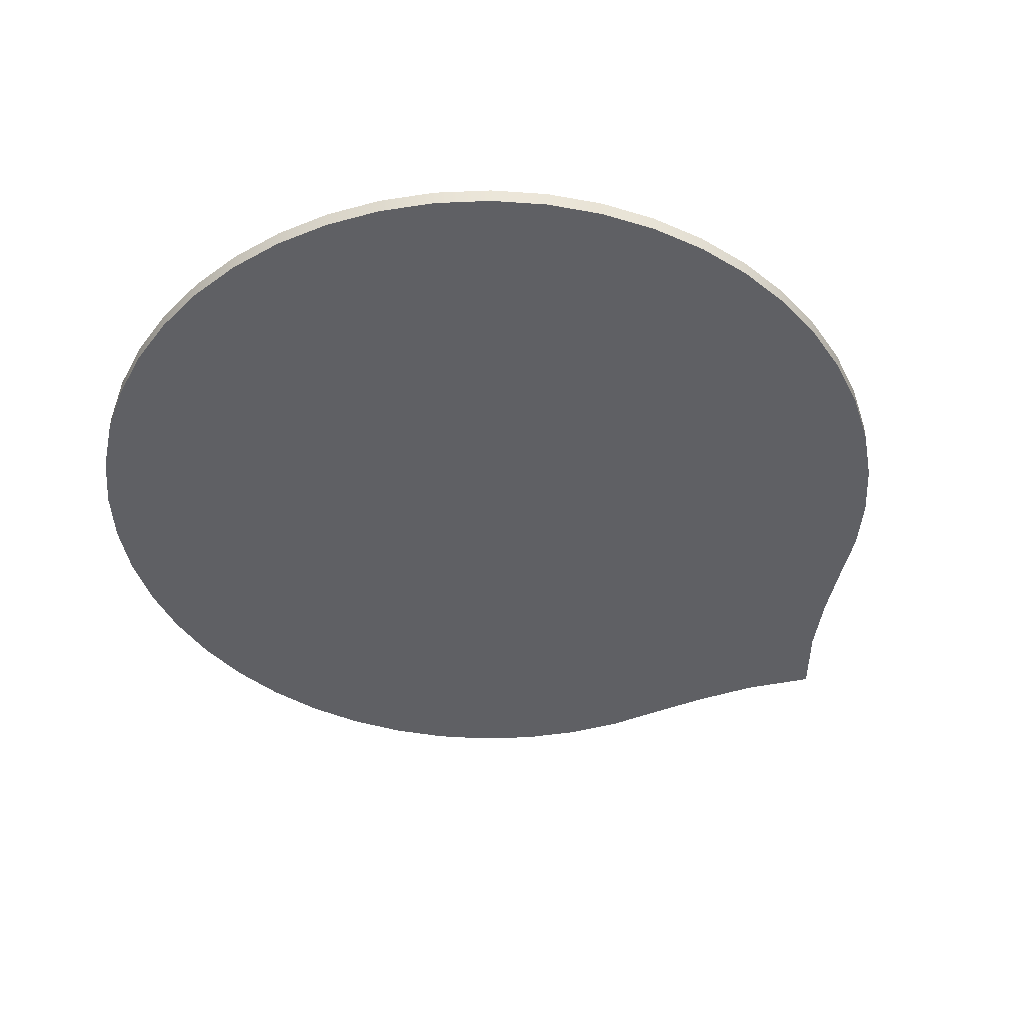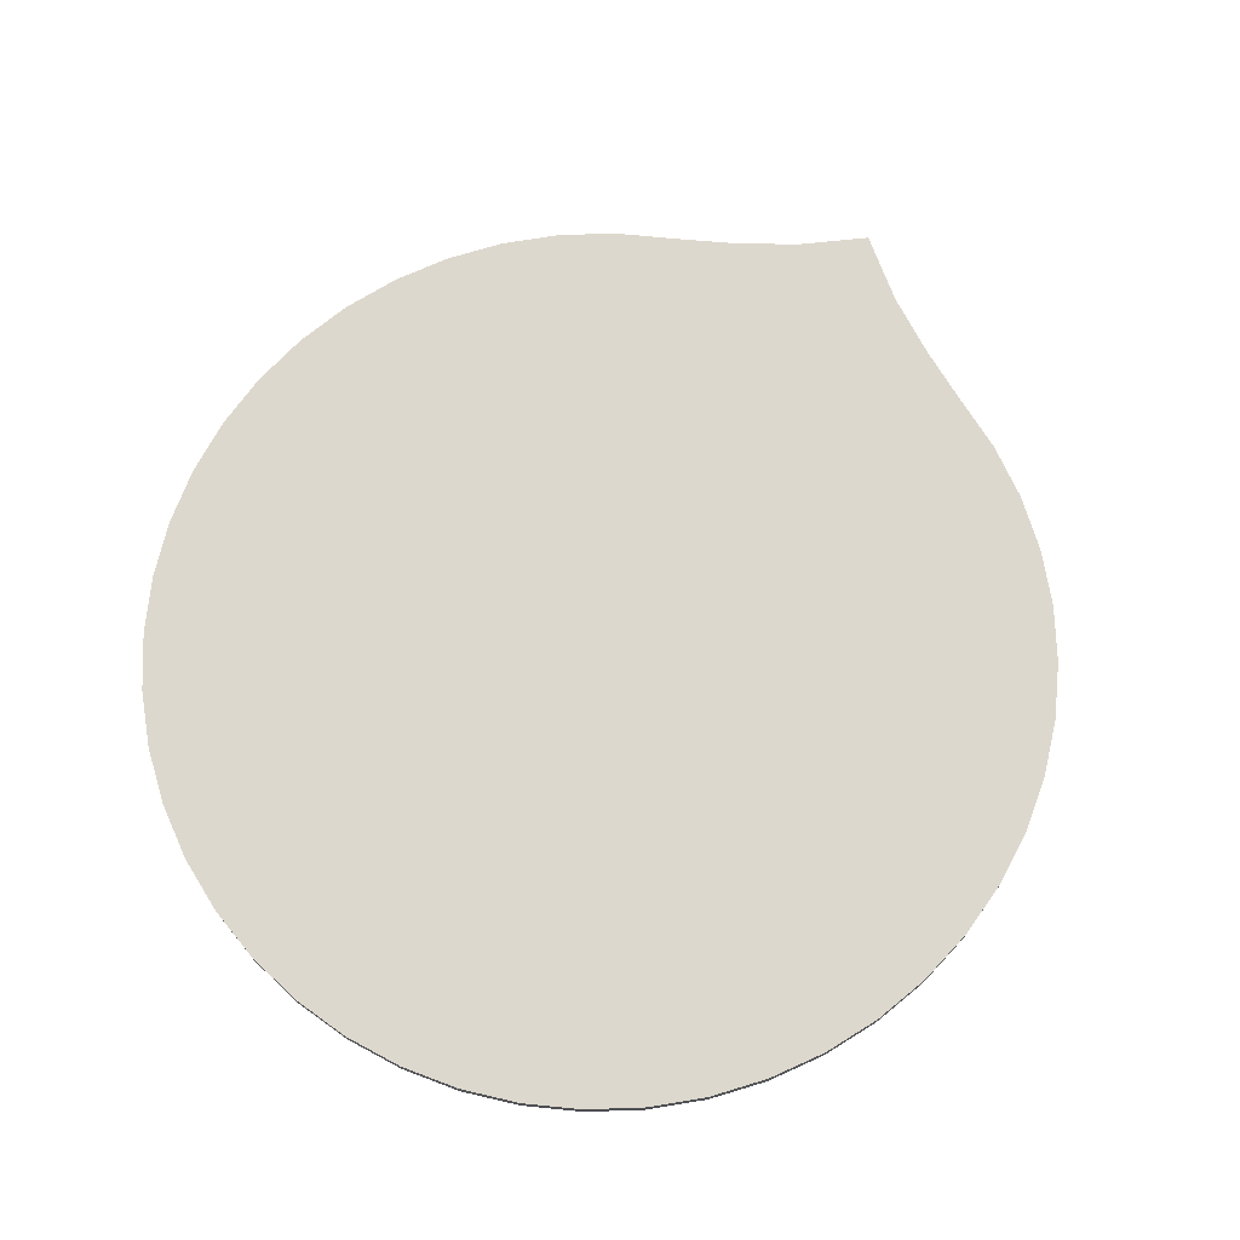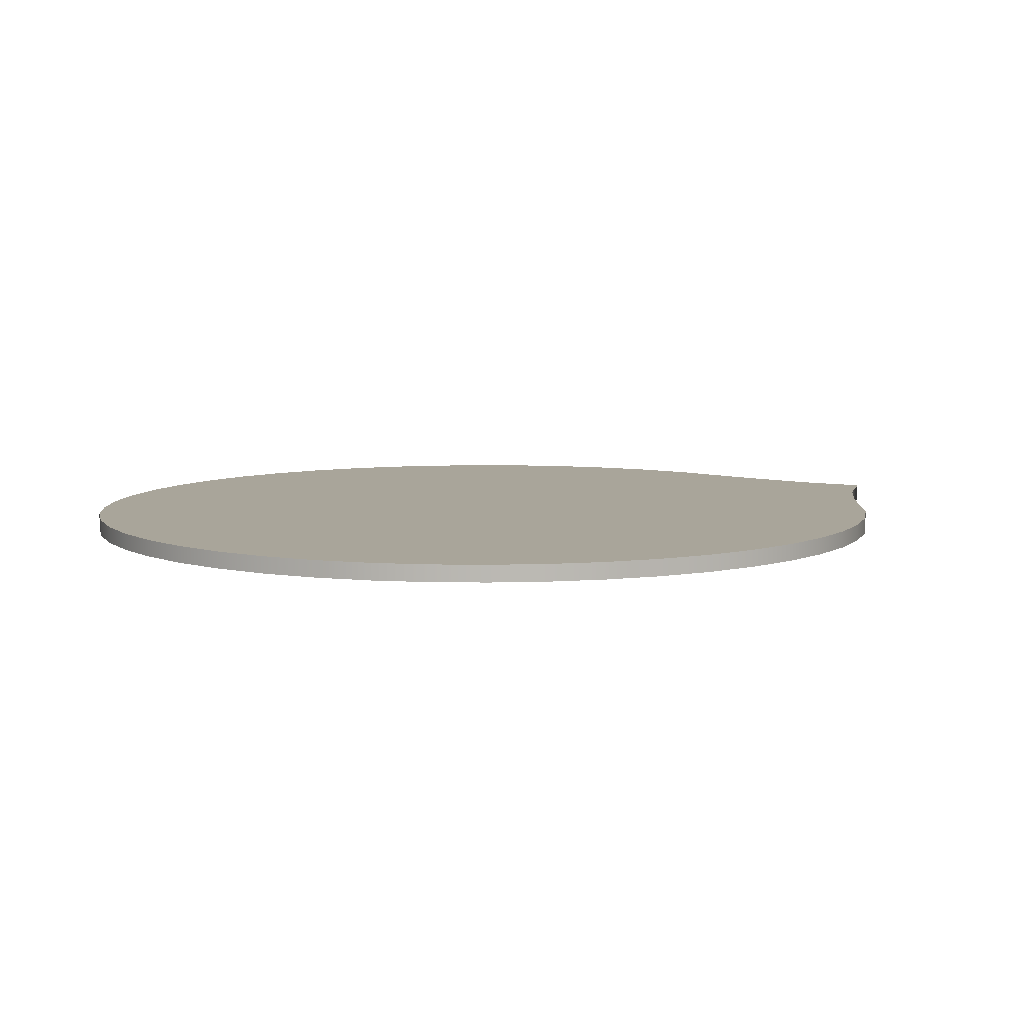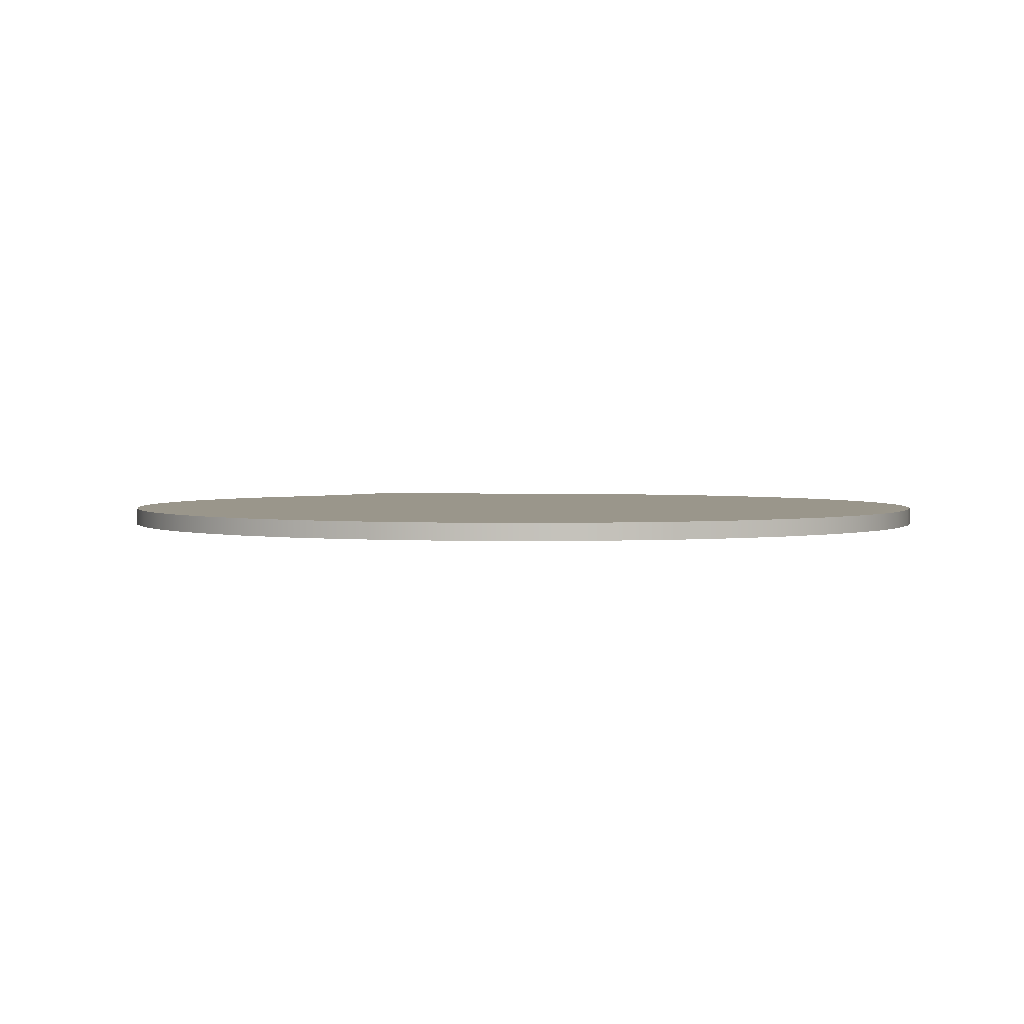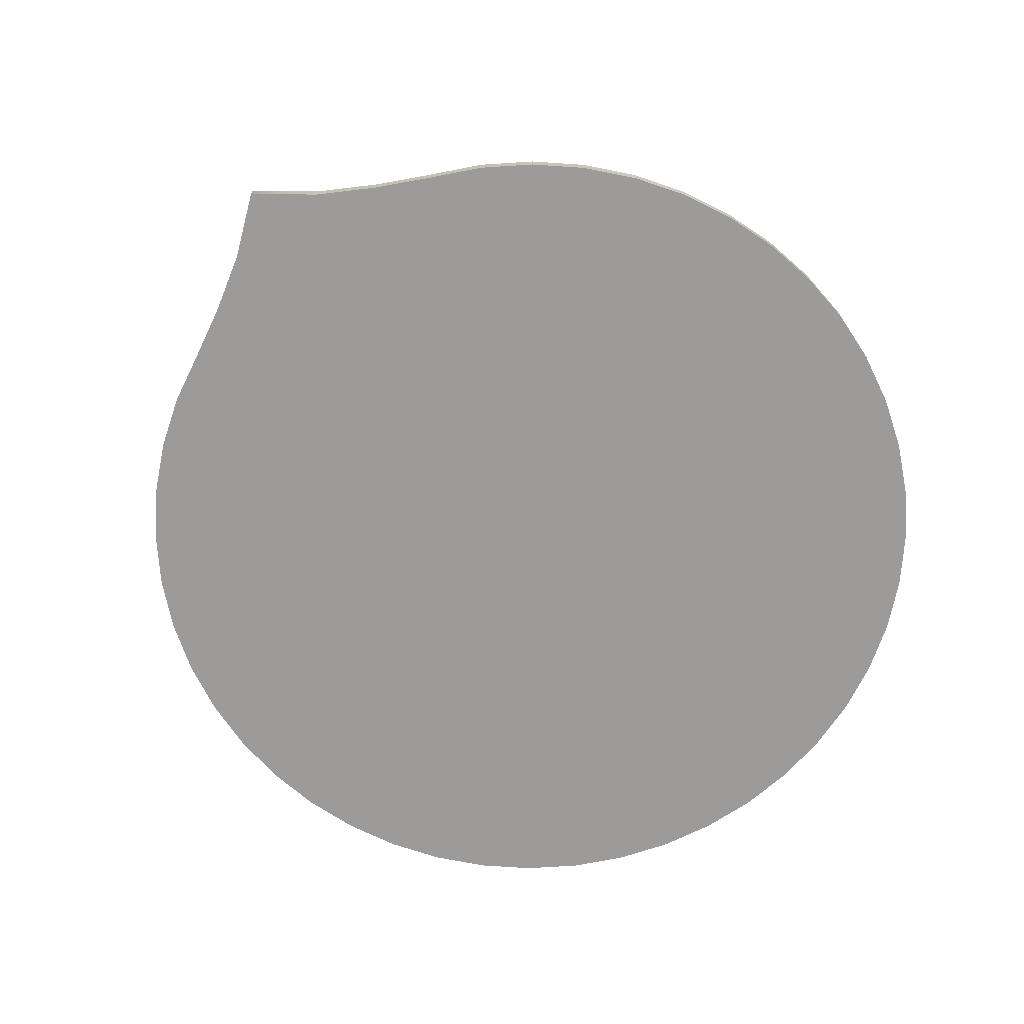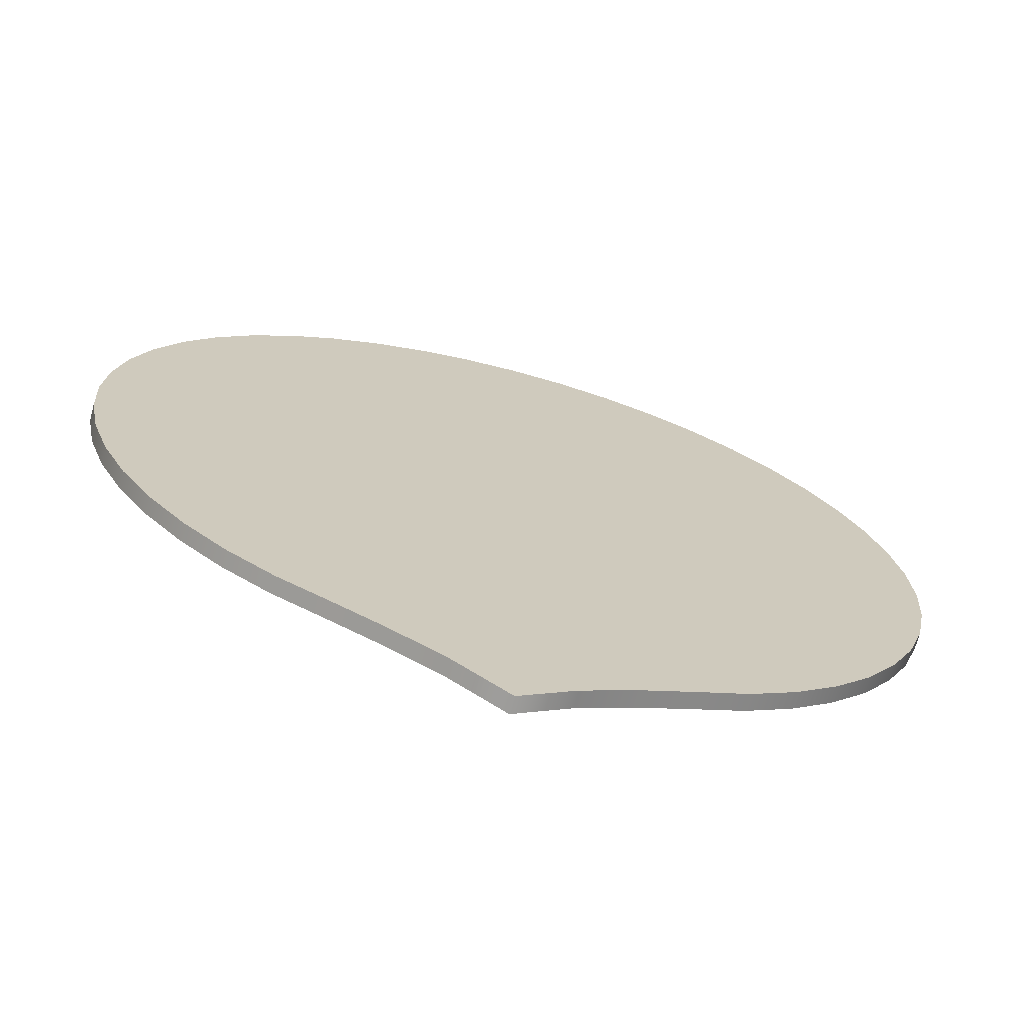
<metadata>
{"format":"obj","ext":"obj","renderer":"f3d","projection":"perspective","resolution":1024,"background":"white","views":[{"elev":-44.1,"azim":51.6,"up":"+Y"},{"elev":72.1,"azim":31.9,"up":"+Y"},{"elev":7.5,"azim":66.2,"up":"+Y"},{"elev":2.3,"azim":-20.6,"up":"+Y"},{"elev":-69.9,"azim":-142.6,"up":"+Y"},{"elev":-70.0,"azim":164.9,"up":"+Z"}]}
</metadata>
<code>
g DLC2_OnionHouse_Table
v -0.2828 0.08515 -2.303
v 9.766e-07 0.08515 -7.324e-07
v -0.5608 0.08515 -2.139
v -0.8292 0.08515 -2.002
v -1.083 0.08515 -1.877
v -1.319 0.08515 -1.719
v -1.532 0.08515 -1.532
v -1.719 0.08515 -1.319
v -1.877 0.08515 -1.083
v -2.002 0.08515 -0.8292
v -2.093 0.08515 -0.5608
v -2.148 0.08515 -0.2828
v -2.167 0.08515 -1.221e-06
v -2.148 0.08515 0.2828
v -2.093 0.08515 0.5608
v -2.002 0.08515 0.8292
v -1.877 0.08515 1.083
v -1.719 0.08515 1.319
v -1.532 0.08515 1.532
v -1.319 0.08515 1.719
v -1.083 0.08515 1.877
v -0.8292 0.08515 2.002
v -0.5608 0.08515 2.093
v -0.2828 0.08515 2.148
v 1.221e-06 0.08515 2.167
v 0.2828 0.08515 2.148
v 0.5608 0.08515 2.093
v 0.8292 0.08515 2.002
v 1.083 0.08515 1.877
v 1.319 0.08515 1.719
v 1.532 0.08515 1.532
v 1.719 0.08515 1.319
v 1.877 0.08515 1.083
v 2.002 0.08515 0.8292
v 2.093 0.08515 0.5608
v 2.148 0.08515 0.2828
v 2.167 0.08515 1.084e-21
v 2.148 0.08515 -0.2828
v 2.093 0.08515 -0.5608
v 2.002 0.08515 -0.8292
v 1.877 0.08515 -1.083
v 1.719 0.08515 -1.319
v 1.532 0.08515 -1.532
v 1.319 0.08515 -1.719
v 1.083 0.08515 -1.877
v 0.8292 0.08515 -2.002
v 0.5608 0.08515 -2.139
v 0.2828 0.08515 -2.303
v 1.221e-06 0.08515 -2.523
v -0.2828 0 -2.303
v -0.5608 0 -2.139
v 9.766e-07 0 -7.324e-07
v -0.8292 0 -2.002
v -1.083 0 -1.877
v -1.319 0 -1.719
v -1.532 0 -1.532
v -1.719 0 -1.319
v -1.877 0 -1.083
v -2.002 0 -0.8292
v -2.093 0 -0.5608
v -2.148 0 -0.2828
v -2.167 0 -1.221e-06
v -2.148 0 0.2828
v -2.093 0 0.5608
v -2.002 0 0.8292
v -1.877 0 1.083
v -1.719 0 1.319
v -1.532 0 1.532
v -1.319 0 1.719
v -1.083 0 1.877
v -0.8292 0 2.002
v -0.5608 0 2.093
v -0.2828 0 2.148
v 1.221e-06 0 2.167
v 0.2828 0 2.148
v 0.5608 0 2.093
v 0.8292 0 2.002
v 1.083 0 1.877
v 1.319 0 1.719
v 1.532 0 1.532
v 1.719 0 1.319
v 1.877 0 1.083
v 2.002 0 0.8292
v 2.093 0 0.5608
v 2.148 0 0.2828
v 2.167 0 1.084e-21
v 2.148 0 -0.2828
v 2.093 0 -0.5608
v 2.002 0 -0.8292
v 1.877 0 -1.083
v 1.719 0 -1.319
v 1.532 0 -1.532
v 1.319 0 -1.719
v 1.083 0 -1.877
v 0.8292 0 -2.002
v 0.5608 0 -2.139
v 0.2828 0 -2.303
v 1.221e-06 0 -2.523
v -0.2828 0 -2.303
v -0.2828 0.08515 -2.303
v -0.5608 0.08515 -2.139
v -0.5608 0 -2.139
v -0.8292 0.08515 -2.002
v -0.8292 0 -2.002
v -1.083 0.08515 -1.877
v -1.083 0 -1.877
v -1.319 0.08515 -1.719
v -1.319 0 -1.719
v -1.532 0.08515 -1.532
v -1.532 0 -1.532
v -1.719 0.08515 -1.319
v -1.719 0 -1.319
v -1.877 0.08515 -1.083
v -1.877 0 -1.083
v -2.002 0.08515 -0.8292
v -2.002 0 -0.8292
v -2.093 0.08515 -0.5608
v -2.093 0 -0.5608
v -2.148 0.08515 -0.2828
v -2.148 0 -0.2828
v -2.167 0.08515 -1.221e-06
v -2.167 0 -1.221e-06
v -2.148 0.08515 0.2828
v -2.148 0 0.2828
v -2.093 0.08515 0.5608
v -2.093 0 0.5608
v -2.002 0.08515 0.8292
v -2.002 0 0.8292
v -1.877 0.08515 1.083
v -1.877 0 1.083
v -1.719 0.08515 1.319
v -1.719 0 1.319
v -1.532 0.08515 1.532
v -1.532 0 1.532
v -1.319 0.08515 1.719
v -1.319 0 1.719
v -1.083 0.08515 1.877
v -1.083 0 1.877
v -0.8292 0.08515 2.002
v -0.8292 0 2.002
v -0.5608 0.08515 2.093
v -0.5608 0 2.093
v -0.2828 0.08515 2.148
v -0.2828 0 2.148
v 1.221e-06 0.08515 2.167
v 1.221e-06 0 2.167
v 0.2828 0.08515 2.148
v 0.2828 0 2.148
v 0.5608 0.08515 2.093
v 0.5608 0 2.093
v 0.8292 0.08515 2.002
v 0.8292 0 2.002
v 1.083 0.08515 1.877
v 1.083 0 1.877
v 1.319 0.08515 1.719
v 1.319 0 1.719
v 1.532 0.08515 1.532
v 1.532 0 1.532
v 1.719 0.08515 1.319
v 1.719 0 1.319
v 1.877 0.08515 1.083
v 1.877 0 1.083
v 2.002 0.08515 0.8292
v 2.002 0 0.8292
v 2.093 0.08515 0.5608
v 2.093 0 0.5608
v 2.148 0.08515 0.2828
v 2.148 0 0.2828
v 2.167 0.08515 1.084e-21
v 2.167 0 1.084e-21
v 2.148 0.08515 -0.2828
v 2.148 0 -0.2828
v 2.093 0.08515 -0.5608
v 2.093 0 -0.5608
v 2.002 0.08515 -0.8292
v 2.002 0 -0.8292
v 1.877 0.08515 -1.083
v 1.877 0 -1.083
v 1.719 0.08515 -1.319
v 1.719 0 -1.319
v 1.532 0.08515 -1.532
v 1.532 0 -1.532
v 1.319 0.08515 -1.719
v 1.319 0 -1.719
v 1.083 0.08515 -1.877
v 1.083 0 -1.877
v 0.8292 0.08515 -2.002
v 0.8292 0 -2.002
v 0.5608 0.08515 -2.139
v 0.5608 0 -2.139
v 0.2828 0.08515 -2.303
v 0.2828 0 -2.303
v 1.221e-06 0.08515 -2.523
v 1.221e-06 0 -2.523
g DLC2_OnionHouse_Table_0
f 3 2 1
f 4 2 3
f 5 2 4
f 6 2 5
f 7 2 6
f 8 2 7
f 9 2 8
f 10 2 9
f 11 2 10
f 12 2 11
f 13 2 12
f 14 2 13
f 15 2 14
f 16 2 15
f 17 2 16
f 18 2 17
f 19 2 18
f 20 2 19
f 21 2 20
f 22 2 21
f 23 2 22
f 24 2 23
f 25 2 24
f 26 2 25
f 27 2 26
f 28 2 27
f 29 2 28
f 30 2 29
f 31 2 30
f 32 2 31
f 33 2 32
f 34 2 33
f 35 2 34
f 36 2 35
f 37 2 36
f 38 2 37
f 39 2 38
f 40 2 39
f 41 2 40
f 42 2 41
f 43 2 42
f 44 2 43
f 45 2 44
f 46 2 45
f 47 2 46
f 48 2 47
f 49 2 48
f 1 2 49
f 52 51 50
f 52 53 51
f 52 54 53
f 52 55 54
f 52 56 55
f 52 57 56
f 52 58 57
f 52 59 58
f 52 60 59
f 52 61 60
f 52 62 61
f 52 63 62
f 52 64 63
f 52 65 64
f 52 66 65
f 52 67 66
f 52 68 67
f 52 69 68
f 52 70 69
f 52 71 70
f 52 72 71
f 52 73 72
f 52 74 73
f 52 75 74
f 52 76 75
f 52 77 76
f 52 78 77
f 52 79 78
f 52 80 79
f 52 81 80
f 52 82 81
f 52 83 82
f 52 84 83
f 52 85 84
f 52 86 85
f 52 87 86
f 52 88 87
f 52 89 88
f 52 90 89
f 52 91 90
f 52 92 91
f 52 93 92
f 52 94 93
f 52 95 94
f 52 96 95
f 52 97 96
f 52 98 97
f 52 50 98
f 101 100 99
f 102 101 99
f 103 101 102
f 104 103 102
f 105 103 104
f 106 105 104
f 107 105 106
f 108 107 106
f 109 107 108
f 110 109 108
f 111 109 110
f 112 111 110
f 113 111 112
f 114 113 112
f 115 113 114
f 116 115 114
f 117 115 116
f 118 117 116
f 119 117 118
f 120 119 118
f 121 119 120
f 122 121 120
f 123 121 122
f 124 123 122
f 125 123 124
f 126 125 124
f 127 125 126
f 128 127 126
f 129 127 128
f 130 129 128
f 131 129 130
f 132 131 130
f 133 131 132
f 134 133 132
f 135 133 134
f 136 135 134
f 137 135 136
f 138 137 136
f 139 137 138
f 140 139 138
f 141 139 140
f 142 141 140
f 143 141 142
f 144 143 142
f 145 143 144
f 146 145 144
f 147 145 146
f 148 147 146
f 149 147 148
f 150 149 148
f 151 149 150
f 152 151 150
f 153 151 152
f 154 153 152
f 155 153 154
f 156 155 154
f 157 155 156
f 158 157 156
f 159 157 158
f 160 159 158
f 161 159 160
f 162 161 160
f 163 161 162
f 164 163 162
f 165 163 164
f 166 165 164
f 167 165 166
f 168 167 166
f 169 167 168
f 170 169 168
f 171 169 170
f 172 171 170
f 173 171 172
f 174 173 172
f 175 173 174
f 176 175 174
f 177 175 176
f 178 177 176
f 179 177 178
f 180 179 178
f 181 179 180
f 182 181 180
f 183 181 182
f 184 183 182
f 185 183 184
f 186 185 184
f 187 185 186
f 188 187 186
f 189 187 188
f 190 189 188
f 191 189 190
f 192 191 190
f 193 191 192
f 194 193 192
f 100 193 194
f 99 100 194

</code>
